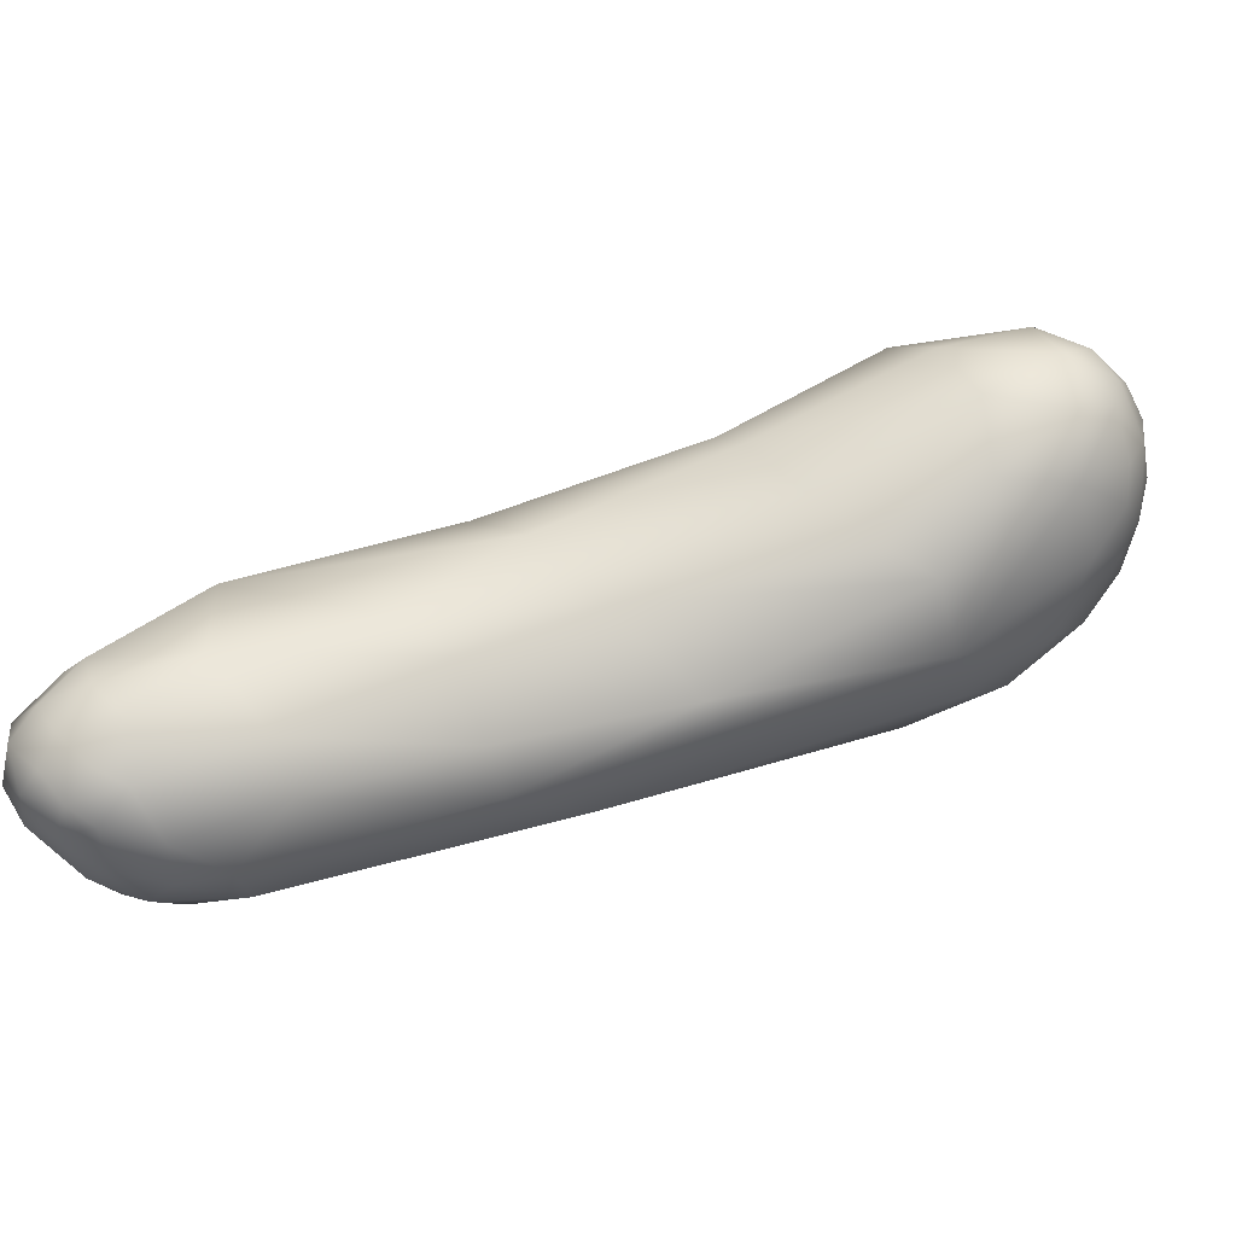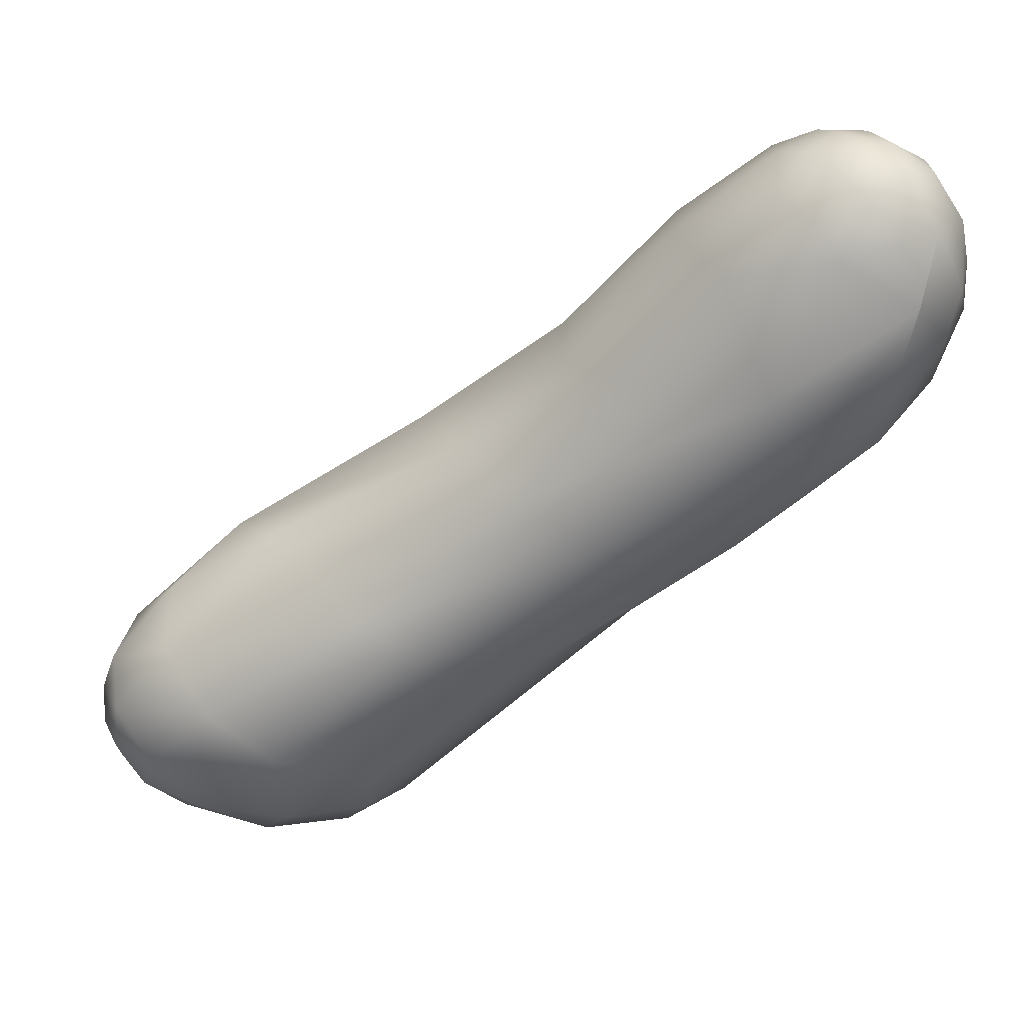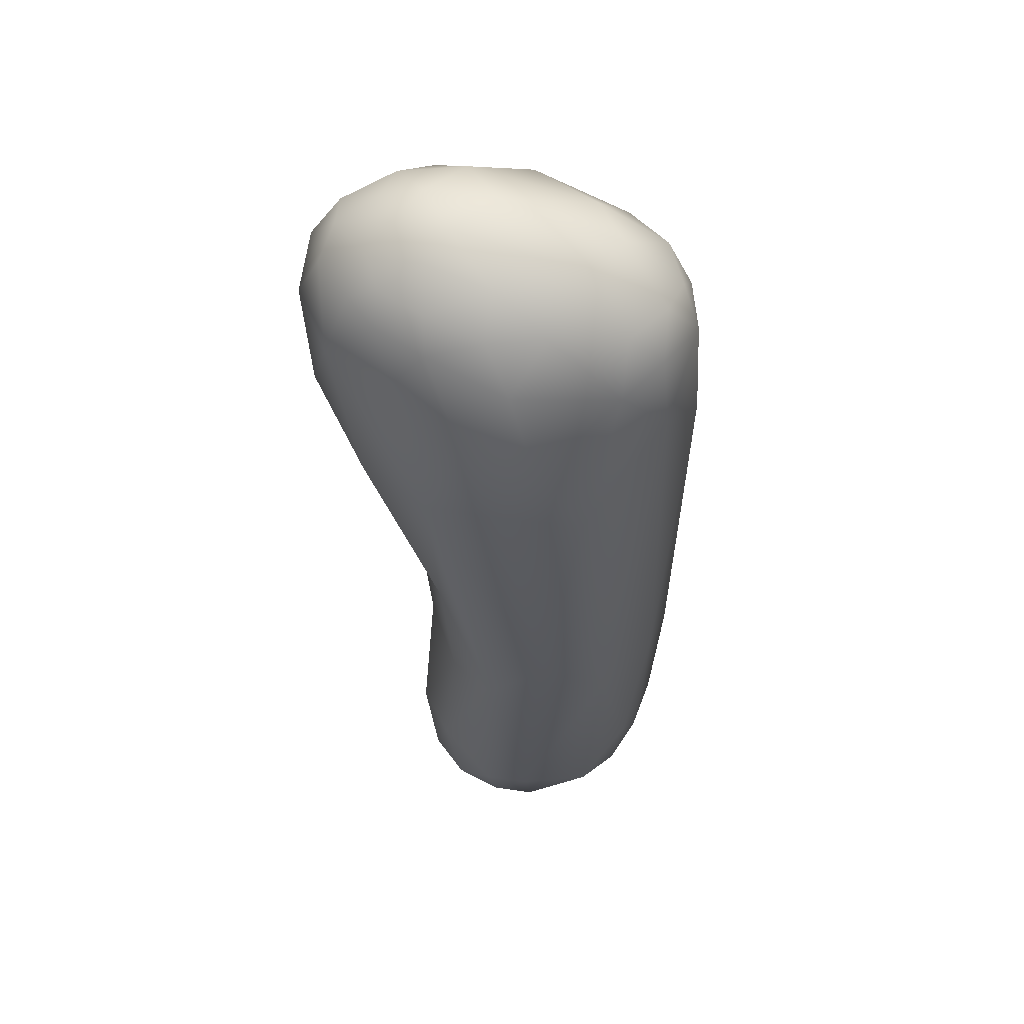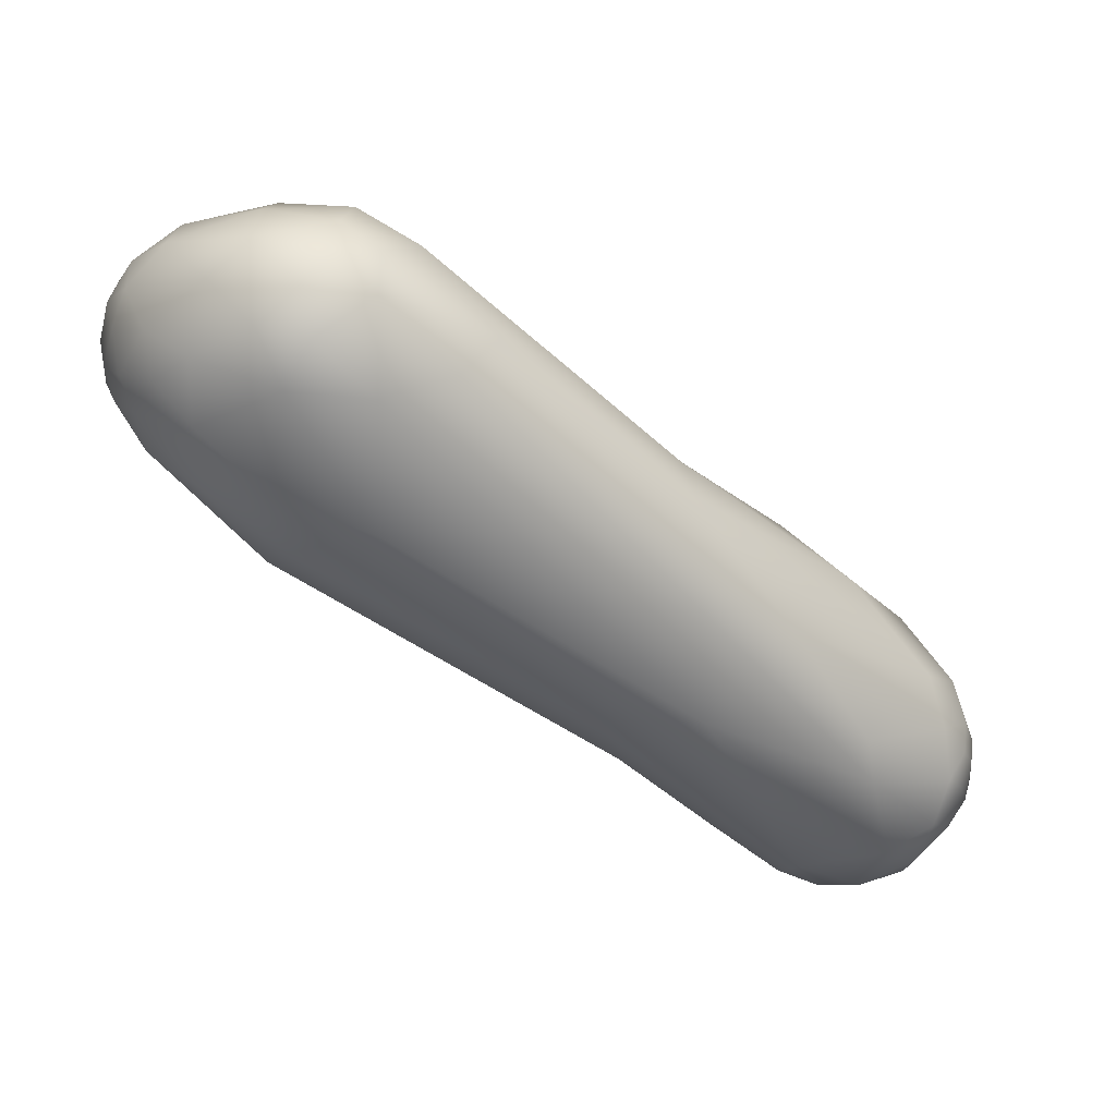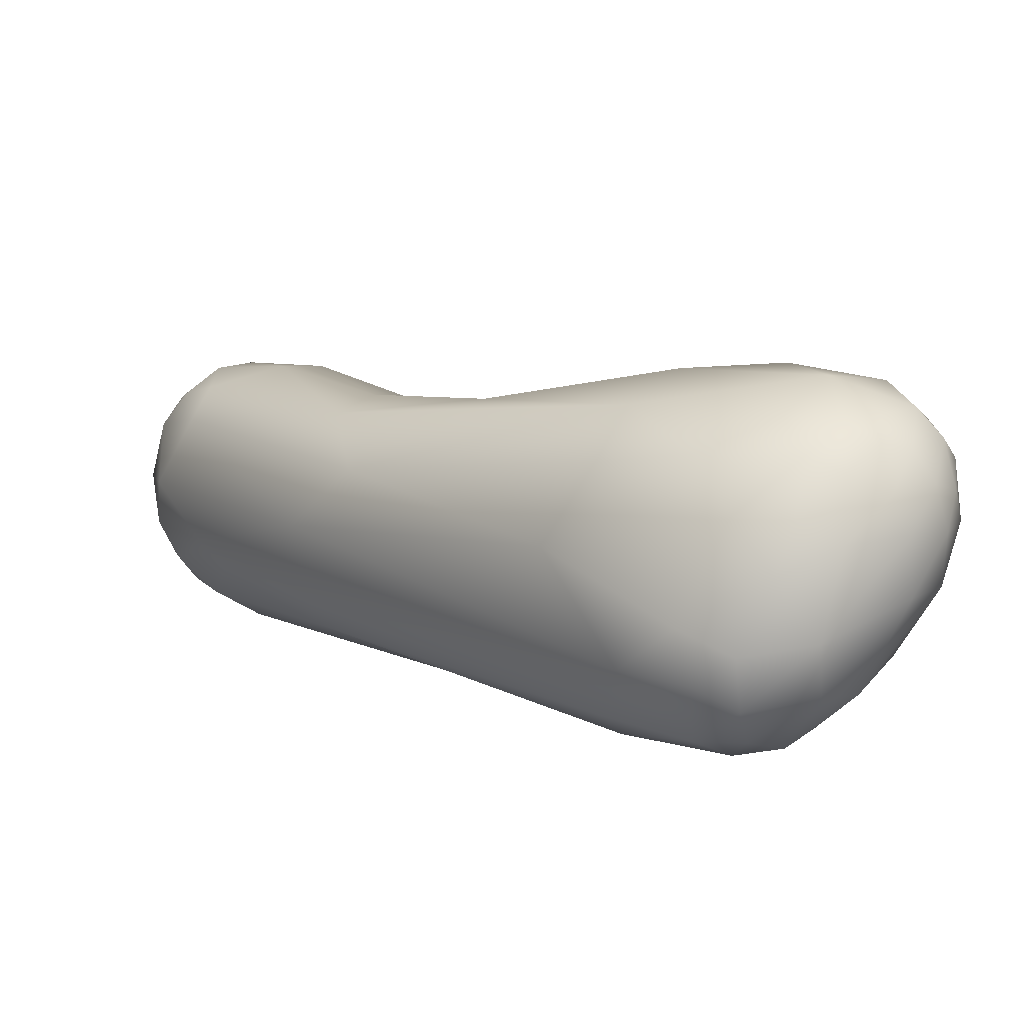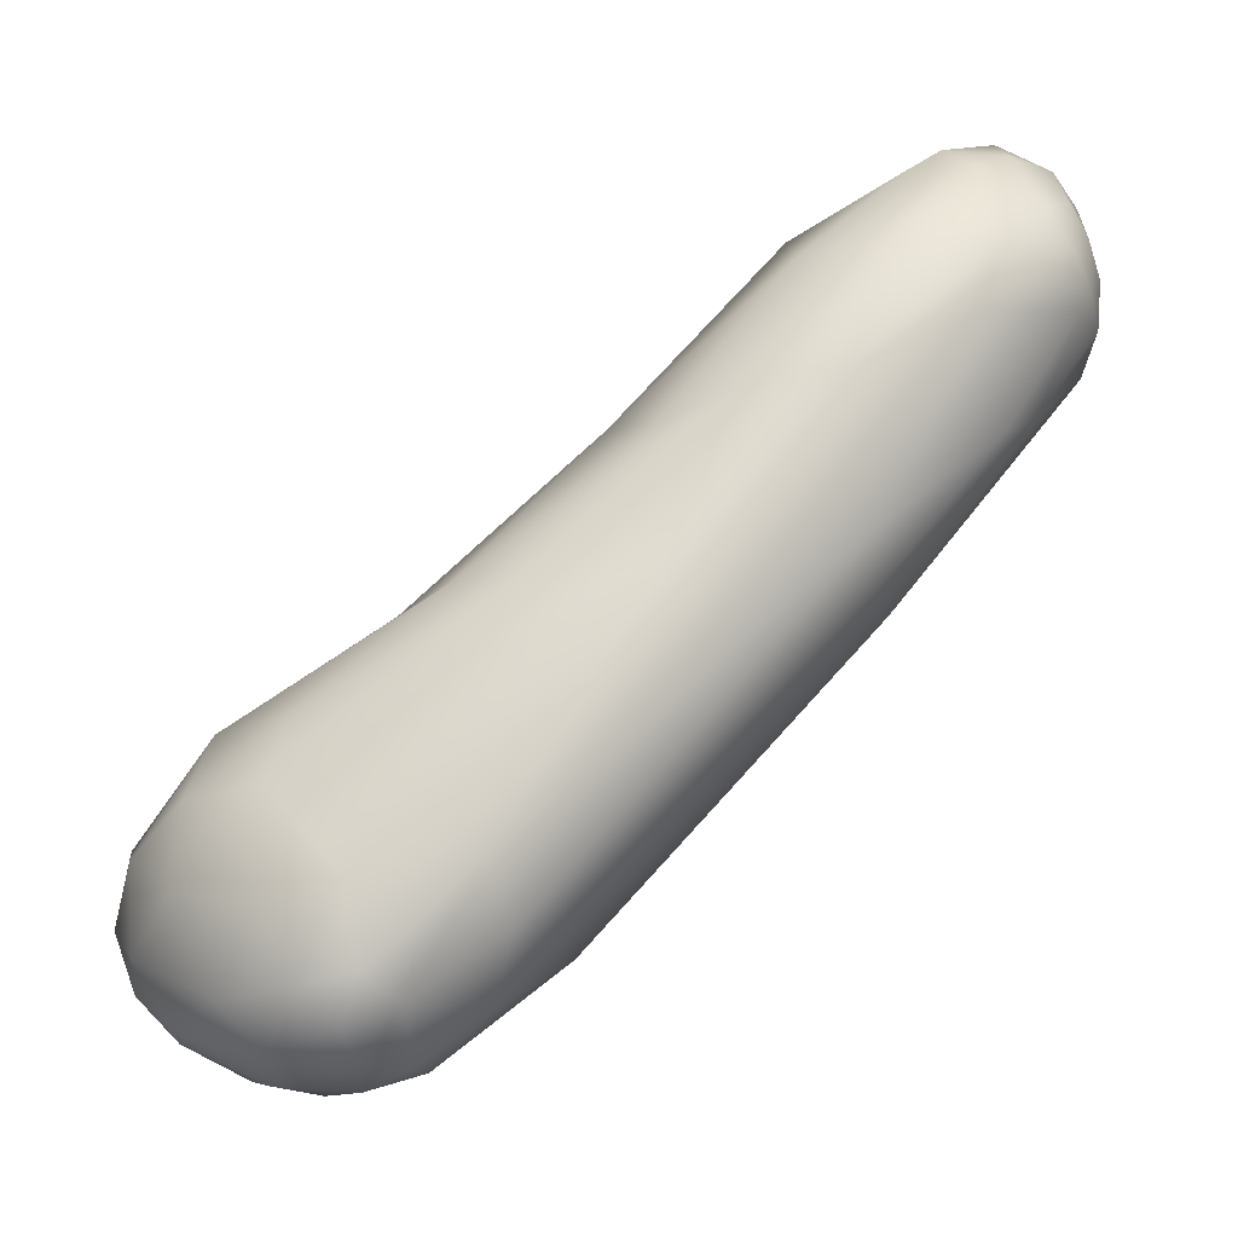
<metadata>
{"format":"obj","ext":"obj","renderer":"f3d","projection":"perspective","resolution":1024,"background":"white","views":[{"elev":-21.4,"azim":37.7,"up":"+Y"},{"elev":62.2,"azim":-176.0,"up":"+Z"},{"elev":-11.6,"azim":134.6,"up":"+Y"},{"elev":-21.6,"azim":-176.3,"up":"+Y"},{"elev":-50.0,"azim":55.4,"up":"+Z"},{"elev":-45.0,"azim":-128.4,"up":"+Z"}]}
</metadata>
<code>
v -14.08 -75.57 1540
v -14.93 -73.97 1540
v -13.86 -74.85 1539
v -13.8 -74.39 1539
v -15.17 -74.63 1540
v -15.24 -74.2 1540
v -15.37 -74.19 1541
v -15.42 -74.21 1541
v -15 -74.61 1540
v -15.31 -74.6 1541
v -15.01 -75.06 1541
v -14.76 -75.18 1540
v -14.53 -75.51 1541
v -14.4 -75.49 1542
v -15.12 -74.73 1542
v -15.23 -74.25 1542
v -14.7 -74.96 1543
v -14.78 -74.53 1543
v -14.74 -73.28 1539
v -15.28 -73.76 1540
v -15.44 -73.75 1541
v -15.13 -73.11 1540
v -15.12 -72.97 1541
v -14.51 -72.42 1542
v -15.27 -73.45 1542
v -14.84 -73.7 1543
v -14.67 -72.9 1542
v -13.63 -72.11 1539
v -14.43 -72.14 1540
v -13.74 -75.8 1541
v -12.83 -75.72 1541
v -13.11 -75.74 1542
v -12.55 -75.62 1541
v -12.76 -75.43 1542
v -14.34 -74.19 1543
v -14.19 -74.82 1543
v -13.94 -75.28 1543
v -13.62 -75.61 1542
v -13.76 -74.63 1543
v -13.53 -75.04 1543
v -13.52 -74.21 1543
v -13.29 -75.28 1543
v -13.11 -74.65 1543
v -12.79 -74.88 1543
v -12.78 -73.27 1537
v -12.2 -73.75 1537
v -13.91 -73.77 1543
v -13.59 -73.15 1543
v -13.21 -73.61 1543
v -12.78 -74.07 1543
v -11.33 -71.18 1536
v -11.5 -71.8 1536
v -12.69 -71.3 1538
v -11.67 -70.86 1538
v -13.49 -71.55 1540
v -12.91 -71.92 1541
v -11.56 -74.48 1538
v -10.09 -74.43 1538
v -10.32 -74.56 1539
v -11.58 -74.9 1541
v -11.54 -74.25 1542
v -10.79 -72.57 1541
v -12.17 -73.22 1542
v -10.86 -70.82 1539
v -9.075 -70.62 1534
v -9.973 -70.09 1537
v -8.152 -73.46 1538
v -10.12 -74.09 1540
v -10.19 -73.1 1540
v -7.66 -71.77 1533
v -8.633 -71.32 1533
v -9.71 -71.37 1539
v -8.813 -72.41 1539
v -7.711 -70.6 1532
v -7.72 -69.94 1533
v -7.204 -70.15 1532
v -7.194 -69.53 1532
v -8.089 -69.39 1533
v -9.286 -69.85 1537
v -8.142 -69.85 1537
v -7.258 -68.93 1533
v -7.635 -68.64 1535
v -7.767 -68.76 1536
v -7.514 -73 1534
v -6.179 -72.59 1534
v -6.338 -72.98 1535
v -6.91 -71.23 1532
v -6.535 -71.73 1533
v -6.233 -71.07 1532
v -6.715 -71.07 1538
v -6.777 -70.59 1532
v -6.154 -69.82 1532
v -6.138 -69.18 1533
v -5.557 -70.29 1532
v -7.592 -70.16 1538
v -6.52 -68.25 1535
v -6.134 -68.44 1534
v -6.399 -68.61 1536
v -5.871 -72.78 1536
v -5.303 -71.16 1533
v -4.746 -71.22 1533
v -5.258 -71.82 1534
v -5.229 -72.28 1534
v -4.366 -71.32 1534
v -4.389 -71.55 1535
v -5.543 -72.15 1537
v -4.697 -71.03 1537
v -6.116 -71.65 1537
v -4.839 -69.34 1533
v -4.635 -70.59 1533
v -4.267 -69.8 1534
v -4.173 -70.86 1534
v -4.066 -70.23 1534
v -3.972 -70.92 1535
v -3.836 -70.5 1534
v -3.861 -69.64 1534
v -4.749 -69.98 1537
v -5.252 -68.35 1535
v -4.886 -68.73 1534
v -4.22 -69.18 1534
v -4.345 -68.74 1535
v -3.928 -69.21 1535
v -3.967 -69.04 1535
v -5.449 -69.06 1537
v -4.58 -68.68 1536
v -3.758 -70.51 1535
v -3.741 -70.07 1535
v -3.717 -69.48 1535
v -3.663 -69.94 1535
v -4.059 -70.99 1536
v -4.023 -69.33 1536
v -3.871 -70.15 1536
v -14.67 -72.9 1542
g grp1
f 4 2 45
f 2 9 6
f 6 20 2
f 2 4 9
f 3 12 9
f 3 9 4
f 57 1 3
f 5 11 10
f 9 5 6
f 7 6 5
f 5 10 7
f 10 8 7
f 10 15 8
f 6 7 20
f 20 7 21
f 7 8 21
f 5 12 11
f 11 15 10
f 8 15 16
f 12 5 9
f 11 12 13
f 15 11 13
f 14 15 13
f 12 3 1
f 1 13 12
f 30 14 13
f 16 25 8
f 16 15 18
f 25 16 26
f 16 18 26
f 17 18 15
f 15 14 17
f 36 18 17
f 2 19 45
f 28 52 19
f 2 20 19
f 20 22 19
f 28 19 22
f 22 29 28
f 20 21 22
f 21 23 22
f 21 25 23
f 22 23 29
f 23 24 29
f 8 25 21
f 26 27 25
f 23 27 24
f 23 25 27
f 26 18 35
f 48 133 26
f 53 28 29
f 55 53 29
f 24 133 56
f 29 24 55
f 57 31 1
f 30 13 1
f 1 31 30
f 32 30 31
f 30 32 38
f 31 33 32
f 34 32 33
f 32 34 38
f 3 4 46
f 46 57 3
f 38 14 30
f 36 35 18
f 14 37 17
f 36 17 37
f 39 35 36
f 14 38 37
f 41 35 39
f 42 37 38
f 42 40 37
f 40 36 37
f 36 40 39
f 39 40 43
f 39 43 41
f 44 40 42
f 38 34 42
f 44 42 34
f 44 43 40
f 43 50 41
f 60 44 34
f 60 61 44
f 50 44 61
f 44 50 43
f 45 19 52
f 46 4 45
f 35 47 26
f 47 48 26
f 48 56 133
f 35 41 47
f 41 49 47
f 49 48 47
f 56 48 63
f 50 49 41
f 49 63 48
f 50 63 49
f 51 28 53
f 28 51 52
f 53 55 54
f 54 55 64
f 55 24 56
f 58 31 57
f 58 59 31
f 59 68 60
f 59 33 31
f 60 34 33
f 61 63 50
f 60 33 59
f 61 60 68
f 61 68 69
f 57 46 70
f 62 56 63
f 63 61 69
f 69 62 63
f 52 65 45
f 65 52 51
f 65 71 45
f 53 54 79
f 79 54 64
f 64 55 56
f 56 72 64
f 51 78 65
f 53 79 66
f 51 53 66
f 83 66 79
f 57 70 84
f 57 84 58
f 58 99 59
f 59 67 68
f 99 67 59
f 68 67 69
f 67 73 69
f 65 74 71
f 87 70 74
f 46 45 71
f 46 71 70
f 70 71 74
f 62 69 73
f 73 72 62
f 56 62 72
f 75 74 65
f 75 65 78
f 75 76 74
f 74 76 91
f 76 75 77
f 78 77 75
f 81 77 78
f 92 91 76
f 77 81 93
f 76 77 92
f 95 80 64
f 64 80 79
f 78 51 82
f 51 66 82
f 81 78 82
f 66 83 82
f 86 84 85
f 85 103 86
f 86 103 99
f 86 58 84
f 86 99 58
f 67 99 106
f 87 88 70
f 87 91 89
f 87 74 91
f 70 88 84
f 89 88 87
f 84 88 85
f 100 88 89
f 94 100 89
f 94 110 100
f 85 88 102
f 102 88 100
f 102 103 85
f 90 73 108
f 67 106 73
f 73 106 108
f 73 90 72
f 92 77 93
f 94 89 91
f 93 109 92
f 94 91 92
f 109 94 92
f 93 119 109
f 72 95 64
f 95 124 80
f 90 95 72
f 90 117 95
f 117 124 95
f 97 81 82
f 96 82 83
f 93 81 97
f 97 82 96
f 96 118 97
f 93 97 119
f 118 119 97
f 83 79 98
f 96 83 98
f 80 98 79
f 118 96 98
f 124 98 80
f 102 100 101
f 110 101 100
f 102 104 103
f 102 101 104
f 99 103 105
f 103 104 105
f 101 110 112
f 101 112 104
f 105 104 114
f 114 104 112
f 105 114 130
f 117 108 107
f 108 106 107
f 105 130 99
f 99 130 106
f 108 117 90
f 111 110 94
f 111 113 110
f 94 109 111
f 111 109 120
f 113 112 110
f 112 113 115
f 112 115 114
f 116 113 111
f 120 116 111
f 116 122 128
f 116 120 122
f 114 115 126
f 130 114 126
f 113 116 127
f 127 116 128
f 130 107 106
f 117 131 124
f 119 118 121
f 109 119 120
f 119 121 120
f 125 121 118
f 122 120 121
f 121 125 123
f 123 122 121
f 122 123 128
f 118 98 125
f 98 124 125
f 131 125 124
f 125 131 123
f 126 115 127
f 126 127 129
f 130 126 129
f 113 127 115
f 127 128 129
f 128 123 131
f 130 129 132
f 132 129 131
f 128 131 129
f 117 107 132
f 132 131 117
f 130 132 107

</code>
